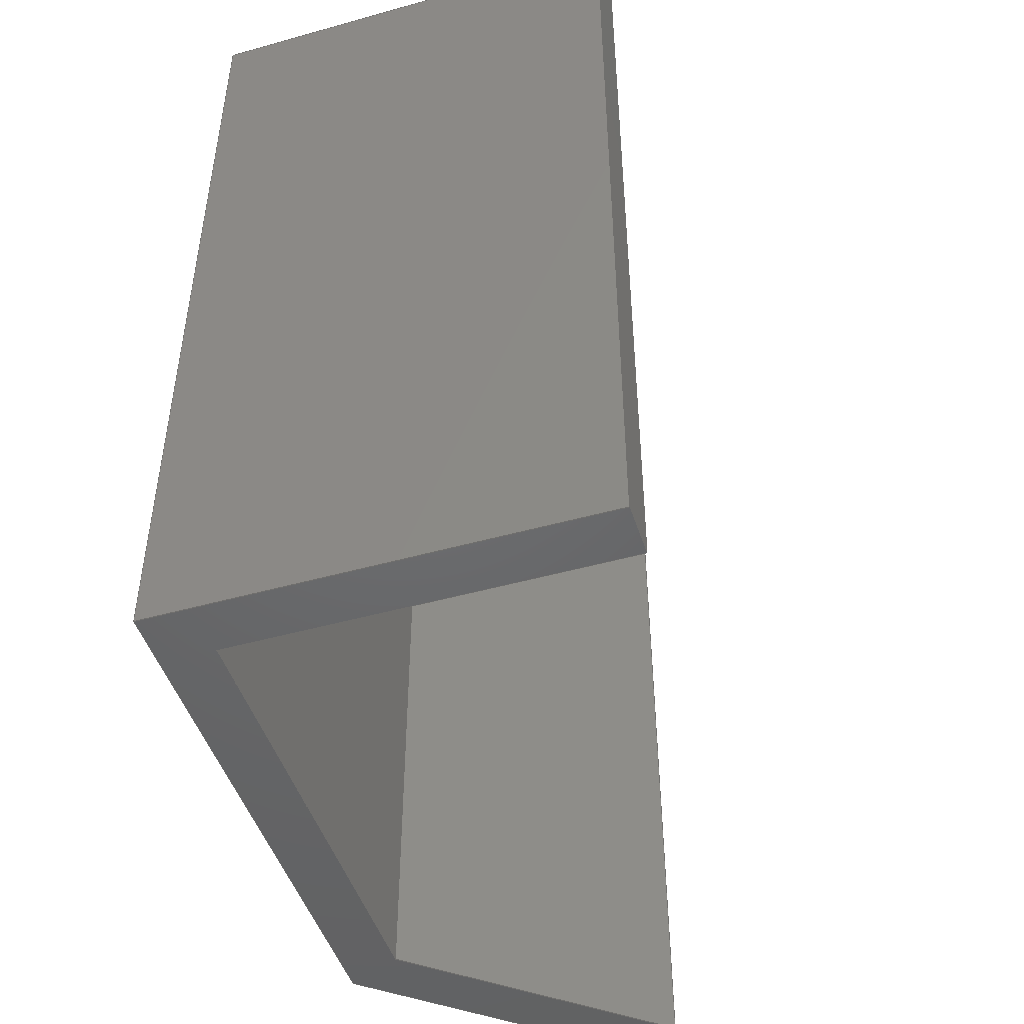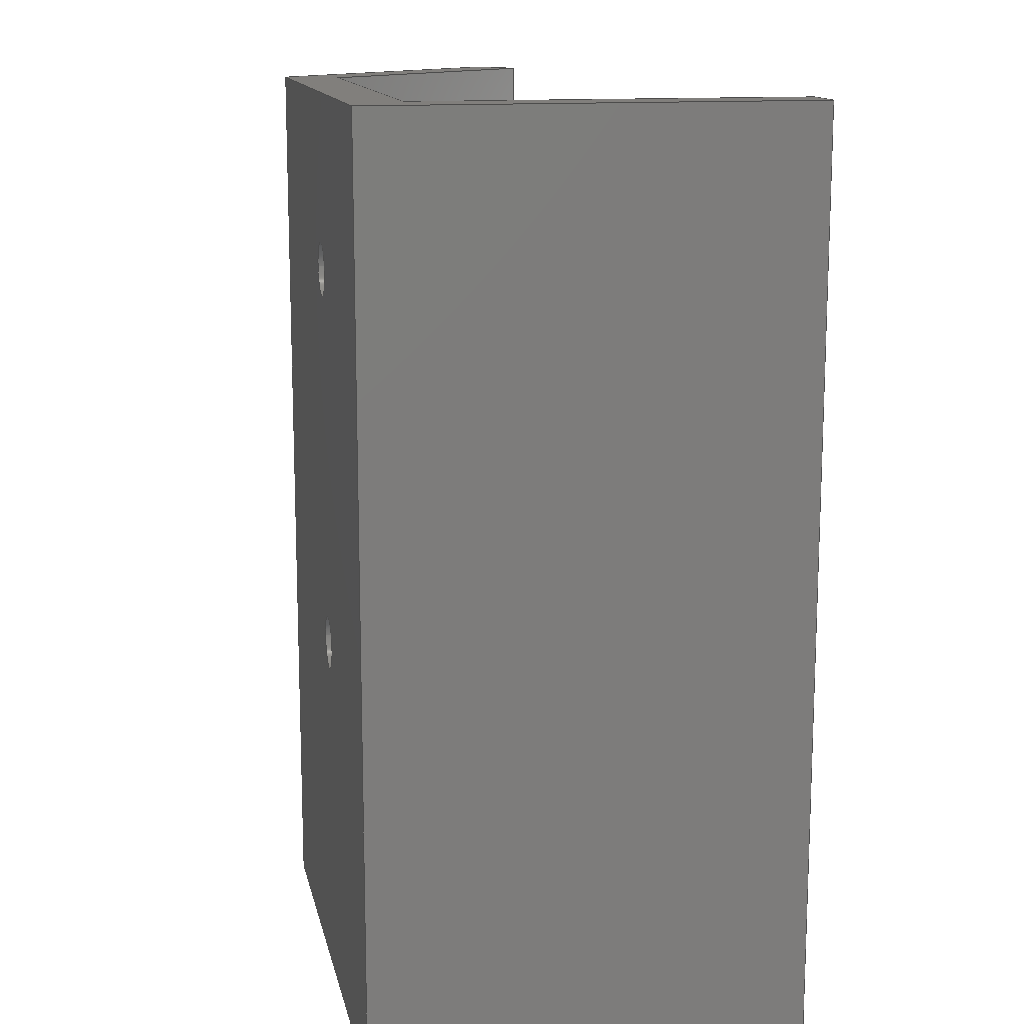
<metadata>
{"format":"step","ext":"step","renderer":"f3d","projection":"perspective","resolution":1024,"background":"white","views":[{"elev":-47.7,"azim":-72.5,"up":"+Y"},{"elev":13.6,"azim":-101.6,"up":"+Y"}]}
</metadata>
<code>
ISO-10303-21;
DATA;
#1=MECHANICAL_DESIGN_GEOMETRIC_PRESENTATION_REPRESENTATION('',(#4),#384);
#2=SHAPE_REPRESENTATION_RELATIONSHIP('SRR','None',#391,#3);
#3=ADVANCED_BREP_SHAPE_REPRESENTATION('',(#5),#383);
#4=STYLED_ITEM('',(#401),#5);
#5=MANIFOLD_SOLID_BREP('Body5',#228);
#6=FACE_BOUND('',#38,.T.);
#7=FACE_BOUND('',#39,.T.);
#8=FACE_BOUND('',#44,.T.);
#9=FACE_BOUND('',#45,.T.);
#10=PLANE('',#248);
#11=PLANE('',#249);
#12=PLANE('',#250);
#13=PLANE('',#251);
#14=PLANE('',#252);
#15=PLANE('',#253);
#16=PLANE('',#254);
#17=PLANE('',#255);
#18=PLANE('',#256);
#19=PLANE('',#257);
#20=FACE_OUTER_BOUND('',#32,.T.);
#21=FACE_OUTER_BOUND('',#33,.T.);
#22=FACE_OUTER_BOUND('',#34,.T.);
#23=FACE_OUTER_BOUND('',#35,.T.);
#24=FACE_OUTER_BOUND('',#36,.T.);
#25=FACE_OUTER_BOUND('',#37,.T.);
#26=FACE_OUTER_BOUND('',#40,.T.);
#27=FACE_OUTER_BOUND('',#41,.T.);
#28=FACE_OUTER_BOUND('',#42,.T.);
#29=FACE_OUTER_BOUND('',#43,.T.);
#30=FACE_OUTER_BOUND('',#46,.T.);
#31=FACE_OUTER_BOUND('',#47,.T.);
#32=EDGE_LOOP('',(#154,#155,#156,#157));
#33=EDGE_LOOP('',(#158,#159,#160,#161));
#34=EDGE_LOOP('',(#162,#163,#164,#165));
#35=EDGE_LOOP('',(#166,#167,#168,#169));
#36=EDGE_LOOP('',(#170,#171,#172,#173));
#37=EDGE_LOOP('',(#174,#175,#176,#177));
#38=EDGE_LOOP('',(#178));
#39=EDGE_LOOP('',(#179));
#40=EDGE_LOOP('',(#180,#181,#182,#183));
#41=EDGE_LOOP('',(#184,#185,#186,#187));
#42=EDGE_LOOP('',(#188,#189,#190,#191));
#43=EDGE_LOOP('',(#192,#193,#194,#195));
#44=EDGE_LOOP('',(#196));
#45=EDGE_LOOP('',(#197));
#46=EDGE_LOOP('',(#198,#199,#200,#201,#202,#203,#204,#205));
#47=EDGE_LOOP('',(#206,#207,#208,#209,#210,#211,#212,#213));
#48=LINE('',#323,#74);
#49=LINE('',#329,#75);
#50=LINE('',#334,#76);
#51=LINE('',#336,#77);
#52=LINE('',#338,#78);
#53=LINE('',#339,#79);
#54=LINE('',#342,#80);
#55=LINE('',#344,#81);
#56=LINE('',#345,#82);
#57=LINE('',#348,#83);
#58=LINE('',#350,#84);
#59=LINE('',#351,#85);
#60=LINE('',#354,#86);
#61=LINE('',#356,#87);
#62=LINE('',#357,#88);
#63=LINE('',#360,#89);
#64=LINE('',#362,#90);
#65=LINE('',#363,#91);
#66=LINE('',#366,#92);
#67=LINE('',#368,#93);
#68=LINE('',#369,#94);
#69=LINE('',#372,#95);
#70=LINE('',#374,#96);
#71=LINE('',#375,#97);
#72=LINE('',#377,#98);
#73=LINE('',#378,#99);
#74=VECTOR('',#264,3.5);
#75=VECTOR('',#271,3.5);
#76=VECTOR('',#276,10);
#77=VECTOR('',#277,10);
#78=VECTOR('',#278,10);
#79=VECTOR('',#279,10);
#80=VECTOR('',#282,10);
#81=VECTOR('',#283,10);
#82=VECTOR('',#284,10);
#83=VECTOR('',#287,10);
#84=VECTOR('',#288,10);
#85=VECTOR('',#289,10);
#86=VECTOR('',#292,10);
#87=VECTOR('',#293,10);
#88=VECTOR('',#294,10);
#89=VECTOR('',#297,10);
#90=VECTOR('',#298,10);
#91=VECTOR('',#299,10);
#92=VECTOR('',#302,10);
#93=VECTOR('',#303,10);
#94=VECTOR('',#304,10);
#95=VECTOR('',#307,10);
#96=VECTOR('',#308,10);
#97=VECTOR('',#309,10);
#98=VECTOR('',#312,10);
#99=VECTOR('',#313,10);
#100=CIRCLE('',#243,3.5);
#101=CIRCLE('',#244,3.5);
#102=CIRCLE('',#246,3.5);
#103=CIRCLE('',#247,3.5);
#104=VERTEX_POINT('',#320);
#105=VERTEX_POINT('',#322);
#106=VERTEX_POINT('',#326);
#107=VERTEX_POINT('',#328);
#108=VERTEX_POINT('',#332);
#109=VERTEX_POINT('',#333);
#110=VERTEX_POINT('',#335);
#111=VERTEX_POINT('',#337);
#112=VERTEX_POINT('',#341);
#113=VERTEX_POINT('',#343);
#114=VERTEX_POINT('',#347);
#115=VERTEX_POINT('',#349);
#116=VERTEX_POINT('',#353);
#117=VERTEX_POINT('',#355);
#118=VERTEX_POINT('',#359);
#119=VERTEX_POINT('',#361);
#120=VERTEX_POINT('',#365);
#121=VERTEX_POINT('',#367);
#122=VERTEX_POINT('',#371);
#123=VERTEX_POINT('',#373);
#124=EDGE_CURVE('',#104,#104,#100,.T.);
#125=EDGE_CURVE('',#104,#105,#48,.T.);
#126=EDGE_CURVE('',#105,#105,#101,.T.);
#127=EDGE_CURVE('',#106,#106,#102,.T.);
#128=EDGE_CURVE('',#106,#107,#49,.T.);
#129=EDGE_CURVE('',#107,#107,#103,.T.);
#130=EDGE_CURVE('',#108,#109,#50,.T.);
#131=EDGE_CURVE('',#109,#110,#51,.T.);
#132=EDGE_CURVE('',#111,#110,#52,.T.);
#133=EDGE_CURVE('',#108,#111,#53,.T.);
#134=EDGE_CURVE('',#112,#108,#54,.T.);
#135=EDGE_CURVE('',#113,#111,#55,.T.);
#136=EDGE_CURVE('',#112,#113,#56,.T.);
#137=EDGE_CURVE('',#114,#112,#57,.T.);
#138=EDGE_CURVE('',#115,#113,#58,.T.);
#139=EDGE_CURVE('',#114,#115,#59,.T.);
#140=EDGE_CURVE('',#116,#114,#60,.T.);
#141=EDGE_CURVE('',#117,#115,#61,.T.);
#142=EDGE_CURVE('',#116,#117,#62,.T.);
#143=EDGE_CURVE('',#118,#116,#63,.T.);
#144=EDGE_CURVE('',#119,#117,#64,.T.);
#145=EDGE_CURVE('',#118,#119,#65,.T.);
#146=EDGE_CURVE('',#120,#118,#66,.T.);
#147=EDGE_CURVE('',#121,#119,#67,.T.);
#148=EDGE_CURVE('',#120,#121,#68,.T.);
#149=EDGE_CURVE('',#122,#120,#69,.T.);
#150=EDGE_CURVE('',#123,#121,#70,.T.);
#151=EDGE_CURVE('',#122,#123,#71,.T.);
#152=EDGE_CURVE('',#109,#122,#72,.T.);
#153=EDGE_CURVE('',#110,#123,#73,.T.);
#154=ORIENTED_EDGE('',*,*,#124,.F.);
#155=ORIENTED_EDGE('',*,*,#125,.T.);
#156=ORIENTED_EDGE('',*,*,#126,.F.);
#157=ORIENTED_EDGE('',*,*,#125,.F.);
#158=ORIENTED_EDGE('',*,*,#127,.F.);
#159=ORIENTED_EDGE('',*,*,#128,.T.);
#160=ORIENTED_EDGE('',*,*,#129,.F.);
#161=ORIENTED_EDGE('',*,*,#128,.F.);
#162=ORIENTED_EDGE('',*,*,#130,.T.);
#163=ORIENTED_EDGE('',*,*,#131,.T.);
#164=ORIENTED_EDGE('',*,*,#132,.F.);
#165=ORIENTED_EDGE('',*,*,#133,.F.);
#166=ORIENTED_EDGE('',*,*,#134,.T.);
#167=ORIENTED_EDGE('',*,*,#133,.T.);
#168=ORIENTED_EDGE('',*,*,#135,.F.);
#169=ORIENTED_EDGE('',*,*,#136,.F.);
#170=ORIENTED_EDGE('',*,*,#137,.T.);
#171=ORIENTED_EDGE('',*,*,#136,.T.);
#172=ORIENTED_EDGE('',*,*,#138,.F.);
#173=ORIENTED_EDGE('',*,*,#139,.F.);
#174=ORIENTED_EDGE('',*,*,#140,.T.);
#175=ORIENTED_EDGE('',*,*,#139,.T.);
#176=ORIENTED_EDGE('',*,*,#141,.F.);
#177=ORIENTED_EDGE('',*,*,#142,.F.);
#178=ORIENTED_EDGE('',*,*,#124,.T.);
#179=ORIENTED_EDGE('',*,*,#127,.T.);
#180=ORIENTED_EDGE('',*,*,#143,.T.);
#181=ORIENTED_EDGE('',*,*,#142,.T.);
#182=ORIENTED_EDGE('',*,*,#144,.F.);
#183=ORIENTED_EDGE('',*,*,#145,.F.);
#184=ORIENTED_EDGE('',*,*,#146,.T.);
#185=ORIENTED_EDGE('',*,*,#145,.T.);
#186=ORIENTED_EDGE('',*,*,#147,.F.);
#187=ORIENTED_EDGE('',*,*,#148,.F.);
#188=ORIENTED_EDGE('',*,*,#149,.T.);
#189=ORIENTED_EDGE('',*,*,#148,.T.);
#190=ORIENTED_EDGE('',*,*,#150,.F.);
#191=ORIENTED_EDGE('',*,*,#151,.F.);
#192=ORIENTED_EDGE('',*,*,#152,.T.);
#193=ORIENTED_EDGE('',*,*,#151,.T.);
#194=ORIENTED_EDGE('',*,*,#153,.F.);
#195=ORIENTED_EDGE('',*,*,#131,.F.);
#196=ORIENTED_EDGE('',*,*,#126,.T.);
#197=ORIENTED_EDGE('',*,*,#129,.T.);
#198=ORIENTED_EDGE('',*,*,#153,.T.);
#199=ORIENTED_EDGE('',*,*,#150,.T.);
#200=ORIENTED_EDGE('',*,*,#147,.T.);
#201=ORIENTED_EDGE('',*,*,#144,.T.);
#202=ORIENTED_EDGE('',*,*,#141,.T.);
#203=ORIENTED_EDGE('',*,*,#138,.T.);
#204=ORIENTED_EDGE('',*,*,#135,.T.);
#205=ORIENTED_EDGE('',*,*,#132,.T.);
#206=ORIENTED_EDGE('',*,*,#152,.F.);
#207=ORIENTED_EDGE('',*,*,#130,.F.);
#208=ORIENTED_EDGE('',*,*,#134,.F.);
#209=ORIENTED_EDGE('',*,*,#137,.F.);
#210=ORIENTED_EDGE('',*,*,#140,.F.);
#211=ORIENTED_EDGE('',*,*,#143,.F.);
#212=ORIENTED_EDGE('',*,*,#146,.F.);
#213=ORIENTED_EDGE('',*,*,#149,.F.);
#214=CYLINDRICAL_SURFACE('',#242,3.5);
#215=CYLINDRICAL_SURFACE('',#245,3.5);
#216=ADVANCED_FACE('',(#20),#214,.F.);
#217=ADVANCED_FACE('',(#21),#215,.F.);
#218=ADVANCED_FACE('',(#22),#10,.T.);
#219=ADVANCED_FACE('',(#23),#11,.T.);
#220=ADVANCED_FACE('',(#24),#12,.T.);
#221=ADVANCED_FACE('',(#25,#6,#7),#13,.T.);
#222=ADVANCED_FACE('',(#26),#14,.T.);
#223=ADVANCED_FACE('',(#27),#15,.T.);
#224=ADVANCED_FACE('',(#28),#16,.T.);
#225=ADVANCED_FACE('',(#29,#8,#9),#17,.T.);
#226=ADVANCED_FACE('',(#30),#18,.T.);
#227=ADVANCED_FACE('',(#31),#19,.F.);
#228=CLOSED_SHELL('',(#216,#217,#218,#219,#220,#221,#222,#223,#224,#225,
#226,#227));
#229=DERIVED_UNIT_ELEMENT(#231,1);
#230=DERIVED_UNIT_ELEMENT(#386,-3);
#231=(
MASS_UNIT()
NAMED_UNIT(*)
SI_UNIT(.KILO.,.GRAM.)
);
#232=DERIVED_UNIT((#229,#230));
#233=MEASURE_REPRESENTATION_ITEM('density measure',
POSITIVE_RATIO_MEASURE(7850),#232);
#234=PROPERTY_DEFINITION_REPRESENTATION(#239,#236);
#235=PROPERTY_DEFINITION_REPRESENTATION(#240,#237);
#236=REPRESENTATION('material name',(#238),#383);
#237=REPRESENTATION('density',(#233),#383);
#238=DESCRIPTIVE_REPRESENTATION_ITEM('Steel','Steel');
#239=PROPERTY_DEFINITION('material property','material name',#393);
#240=PROPERTY_DEFINITION('material property','density of part',#393);
#241=AXIS2_PLACEMENT_3D('',#318,#258,#259);
#242=AXIS2_PLACEMENT_3D('',#319,#260,#261);
#243=AXIS2_PLACEMENT_3D('',#321,#262,#263);
#244=AXIS2_PLACEMENT_3D('',#324,#265,#266);
#245=AXIS2_PLACEMENT_3D('',#325,#267,#268);
#246=AXIS2_PLACEMENT_3D('',#327,#269,#270);
#247=AXIS2_PLACEMENT_3D('',#330,#272,#273);
#248=AXIS2_PLACEMENT_3D('',#331,#274,#275);
#249=AXIS2_PLACEMENT_3D('',#340,#280,#281);
#250=AXIS2_PLACEMENT_3D('',#346,#285,#286);
#251=AXIS2_PLACEMENT_3D('',#352,#290,#291);
#252=AXIS2_PLACEMENT_3D('',#358,#295,#296);
#253=AXIS2_PLACEMENT_3D('',#364,#300,#301);
#254=AXIS2_PLACEMENT_3D('',#370,#305,#306);
#255=AXIS2_PLACEMENT_3D('',#376,#310,#311);
#256=AXIS2_PLACEMENT_3D('',#379,#314,#315);
#257=AXIS2_PLACEMENT_3D('',#380,#316,#317);
#258=DIRECTION('axis',(0,0,1));
#259=DIRECTION('refdir',(1,0,0));
#260=DIRECTION('center_axis',(0,0,-1));
#261=DIRECTION('ref_axis',(-1,0,0));
#262=DIRECTION('center_axis',(3.146e-16,0,-1));
#263=DIRECTION('ref_axis',(-1,0,0));
#264=DIRECTION('',(0,0,-1));
#265=DIRECTION('center_axis',(-3.052e-16,0,1));
#266=DIRECTION('ref_axis',(-1,0,0));
#267=DIRECTION('center_axis',(0,0,-1));
#268=DIRECTION('ref_axis',(-1,0,0));
#269=DIRECTION('center_axis',(3.146e-16,0,-1));
#270=DIRECTION('ref_axis',(-1,0,0));
#271=DIRECTION('',(0,0,-1));
#272=DIRECTION('center_axis',(-3.052e-16,0,1));
#273=DIRECTION('ref_axis',(-1,0,0));
#274=DIRECTION('center_axis',(0.766,0,-0.6428));
#275=DIRECTION('ref_axis',(-0.6428,0,-0.766));
#276=DIRECTION('',(-0.6428,0,-0.766));
#277=DIRECTION('',(0,1,0));
#278=DIRECTION('',(-0.6428,0,-0.766));
#279=DIRECTION('',(0,1,0));
#280=DIRECTION('center_axis',(0.6428,0,0.766));
#281=DIRECTION('ref_axis',(0.766,0,-0.6428));
#282=DIRECTION('',(0.766,0,-0.6428));
#283=DIRECTION('',(0.766,0,-0.6428));
#284=DIRECTION('',(0,1,0));
#285=DIRECTION('center_axis',(-0.766,0,0.6428));
#286=DIRECTION('ref_axis',(0.6428,0,0.766));
#287=DIRECTION('',(0.6428,0,0.766));
#288=DIRECTION('',(0.6428,0,0.766));
#289=DIRECTION('',(0,1,0));
#290=DIRECTION('center_axis',(-3.146e-16,0,1));
#291=DIRECTION('ref_axis',(1,0,3.146e-16));
#292=DIRECTION('',(1,0,3.146e-16));
#293=DIRECTION('',(1,0,3.146e-16));
#294=DIRECTION('',(0,1,0));
#295=DIRECTION('center_axis',(1,0,-9.77e-16));
#296=DIRECTION('ref_axis',(-9.77e-16,0,-1));
#297=DIRECTION('',(-9.77e-16,0,-1));
#298=DIRECTION('',(-9.77e-16,0,-1));
#299=DIRECTION('',(0,1,0));
#300=DIRECTION('center_axis',(-2.538e-15,0,1));
#301=DIRECTION('ref_axis',(1,0,2.538e-15));
#302=DIRECTION('',(1,0,2.538e-15));
#303=DIRECTION('',(1,0,2.538e-15));
#304=DIRECTION('',(0,1,0));
#305=DIRECTION('center_axis',(-1,0,1.761e-33));
#306=DIRECTION('ref_axis',(1.761e-33,0,1));
#307=DIRECTION('',(1.761e-33,0,1));
#308=DIRECTION('',(1.761e-33,0,1));
#309=DIRECTION('',(0,1,0));
#310=DIRECTION('center_axis',(3.052e-16,0,-1));
#311=DIRECTION('ref_axis',(-1,0,-3.052e-16));
#312=DIRECTION('',(-1,0,-3.052e-16));
#313=DIRECTION('',(-1,0,-3.052e-16));
#314=DIRECTION('center_axis',(0,1,0));
#315=DIRECTION('ref_axis',(0,0,1));
#316=DIRECTION('center_axis',(0,1,0));
#317=DIRECTION('ref_axis',(1,0,0));
#318=CARTESIAN_POINT('',(0,0,0));
#319=CARTESIAN_POINT('Origin',(32,47.5,7));
#320=CARTESIAN_POINT('',(35.5,47.5,7));
#321=CARTESIAN_POINT('Origin',(32,47.5,7));
#322=CARTESIAN_POINT('',(35.5,47.5,1.887e-14));
#323=CARTESIAN_POINT('',(35.5,47.5,7));
#324=CARTESIAN_POINT('Origin',(32,47.5,2.109e-14));
#325=CARTESIAN_POINT('Origin',(32,97.5,7));
#326=CARTESIAN_POINT('',(35.5,97.5,7));
#327=CARTESIAN_POINT('Origin',(32,97.5,7));
#328=CARTESIAN_POINT('',(35.5,97.5,1.887e-14));
#329=CARTESIAN_POINT('',(35.5,97.5,7));
#330=CARTESIAN_POINT('Origin',(32,97.5,2.109e-14));
#331=CARTESIAN_POINT('Origin',(98.07,0,33.14));
#332=CARTESIAN_POINT('',(98.07,0,33.14));
#333=CARTESIAN_POINT('',(70.26,0,2.144e-14));
#334=CARTESIAN_POINT('',(98.07,0,33.14));
#335=CARTESIAN_POINT('',(70.26,120,2.144e-14));
#336=CARTESIAN_POINT('',(70.26,0,2.144e-14));
#337=CARTESIAN_POINT('',(98.07,120,33.14));
#338=CARTESIAN_POINT('',(98.07,120,33.14));
#339=CARTESIAN_POINT('',(98.07,0,33.14));
#340=CARTESIAN_POINT('Origin',(92.71,0,37.64));
#341=CARTESIAN_POINT('',(92.71,0,37.64));
#342=CARTESIAN_POINT('',(92.71,0,37.64));
#343=CARTESIAN_POINT('',(92.71,120,37.64));
#344=CARTESIAN_POINT('',(92.71,120,37.64));
#345=CARTESIAN_POINT('',(92.71,0,37.64));
#346=CARTESIAN_POINT('Origin',(67,0,7));
#347=CARTESIAN_POINT('',(67,0,7));
#348=CARTESIAN_POINT('',(67,0,7));
#349=CARTESIAN_POINT('',(67,120,7));
#350=CARTESIAN_POINT('',(67,120,7));
#351=CARTESIAN_POINT('',(67,0,7));
#352=CARTESIAN_POINT('Origin',(7,0,7));
#353=CARTESIAN_POINT('',(7,0,7));
#354=CARTESIAN_POINT('',(7,0,7));
#355=CARTESIAN_POINT('',(7,120,7));
#356=CARTESIAN_POINT('',(7,120,7));
#357=CARTESIAN_POINT('',(7,0,7));
#358=CARTESIAN_POINT('Origin',(7,0,57));
#359=CARTESIAN_POINT('',(7,0,57));
#360=CARTESIAN_POINT('',(7,0,57));
#361=CARTESIAN_POINT('',(7,120,57));
#362=CARTESIAN_POINT('',(7,120,57));
#363=CARTESIAN_POINT('',(7,0,57));
#364=CARTESIAN_POINT('Origin',(1.004e-31,0,57));
#365=CARTESIAN_POINT('',(1.004e-31,0,57));
#366=CARTESIAN_POINT('',(1.004e-31,0,57));
#367=CARTESIAN_POINT('',(0,120,57));
#368=CARTESIAN_POINT('',(1.004e-31,120,57));
#369=CARTESIAN_POINT('',(1.004e-31,0,57));
#370=CARTESIAN_POINT('Origin',(0,0,0));
#371=CARTESIAN_POINT('',(0,0,0));
#372=CARTESIAN_POINT('',(0,0,0));
#373=CARTESIAN_POINT('',(0,120,0));
#374=CARTESIAN_POINT('',(0,120,0));
#375=CARTESIAN_POINT('',(0,0,0));
#376=CARTESIAN_POINT('Origin',(70.26,0,2.144e-14));
#377=CARTESIAN_POINT('',(70.26,0,2.144e-14));
#378=CARTESIAN_POINT('',(70.26,120,2.144e-14));
#379=CARTESIAN_POINT('Origin',(49.04,120,28.5));
#380=CARTESIAN_POINT('Origin',(49.04,0,28.5));
#381=UNCERTAINTY_MEASURE_WITH_UNIT(LENGTH_MEASURE(0.01),#385,
'DISTANCE_ACCURACY_VALUE',
'Maximum model space distance between geometric entities at asserted c
onnectivities');
#382=UNCERTAINTY_MEASURE_WITH_UNIT(LENGTH_MEASURE(0.01),#385,
'DISTANCE_ACCURACY_VALUE',
'Maximum model space distance between geometric entities at asserted c
onnectivities');
#383=(
GEOMETRIC_REPRESENTATION_CONTEXT(3)
GLOBAL_UNCERTAINTY_ASSIGNED_CONTEXT((#381))
GLOBAL_UNIT_ASSIGNED_CONTEXT((#385,#387,#388))
REPRESENTATION_CONTEXT('','3D')
);
#384=(
GEOMETRIC_REPRESENTATION_CONTEXT(3)
GLOBAL_UNCERTAINTY_ASSIGNED_CONTEXT((#382))
GLOBAL_UNIT_ASSIGNED_CONTEXT((#385,#387,#388))
REPRESENTATION_CONTEXT('','3D')
);
#385=(
LENGTH_UNIT()
NAMED_UNIT(*)
SI_UNIT(.MILLI.,.METRE.)
);
#386=(
LENGTH_UNIT()
NAMED_UNIT(*)
SI_UNIT($,.METRE.)
);
#387=(
NAMED_UNIT(*)
PLANE_ANGLE_UNIT()
SI_UNIT($,.RADIAN.)
);
#388=(
NAMED_UNIT(*)
SI_UNIT($,.STERADIAN.)
SOLID_ANGLE_UNIT()
);
#389=SHAPE_DEFINITION_REPRESENTATION(#390,#391);
#390=PRODUCT_DEFINITION_SHAPE('',$,#393);
#391=SHAPE_REPRESENTATION('',(#241),#383);
#392=PRODUCT_DEFINITION_CONTEXT('part definition',#397,'design');
#393=PRODUCT_DEFINITION('Fixture Small','Fixture Small v6',#394,#392);
#394=PRODUCT_DEFINITION_FORMATION('',$,#399);
#395=PRODUCT_RELATED_PRODUCT_CATEGORY('Fixture Small v6',
'Fixture Small v6',(#399));
#396=APPLICATION_PROTOCOL_DEFINITION('international standard',
'automotive_design',2009,#397);
#397=APPLICATION_CONTEXT(
'Core Data for Automotive Mechanical Design Process');
#398=PRODUCT_CONTEXT('part definition',#397,'mechanical');
#399=PRODUCT('Fixture Small','Fixture Small v6',$,(#398));
#400=PRESENTATION_STYLE_ASSIGNMENT((#402));
#401=PRESENTATION_STYLE_ASSIGNMENT((#403));
#402=SURFACE_STYLE_USAGE(.BOTH.,#404);
#403=SURFACE_STYLE_USAGE(.BOTH.,#405);
#404=SURFACE_SIDE_STYLE('',(#406));
#405=SURFACE_SIDE_STYLE('',(#407));
#406=SURFACE_STYLE_FILL_AREA(#408);
#407=SURFACE_STYLE_FILL_AREA(#409);
#408=FILL_AREA_STYLE('Steel - Satin',(#410));
#409=FILL_AREA_STYLE('Tough 2000 (with Formlabs SLA 3D Printers)',(#411));
#410=FILL_AREA_STYLE_COLOUR('Steel - Satin',#412);
#411=FILL_AREA_STYLE_COLOUR(
'Tough 2000 (with Formlabs SLA 3D Printers)',#413);
#412=COLOUR_RGB('Steel - Satin',0.6275,0.6275,0.6275);
#413=COLOUR_RGB('Tough 2000 (with Formlabs SLA 3D Printers)',0.2471,
0.2471,0.2471);
ENDSEC;
END-ISO-10303-21;

</code>
